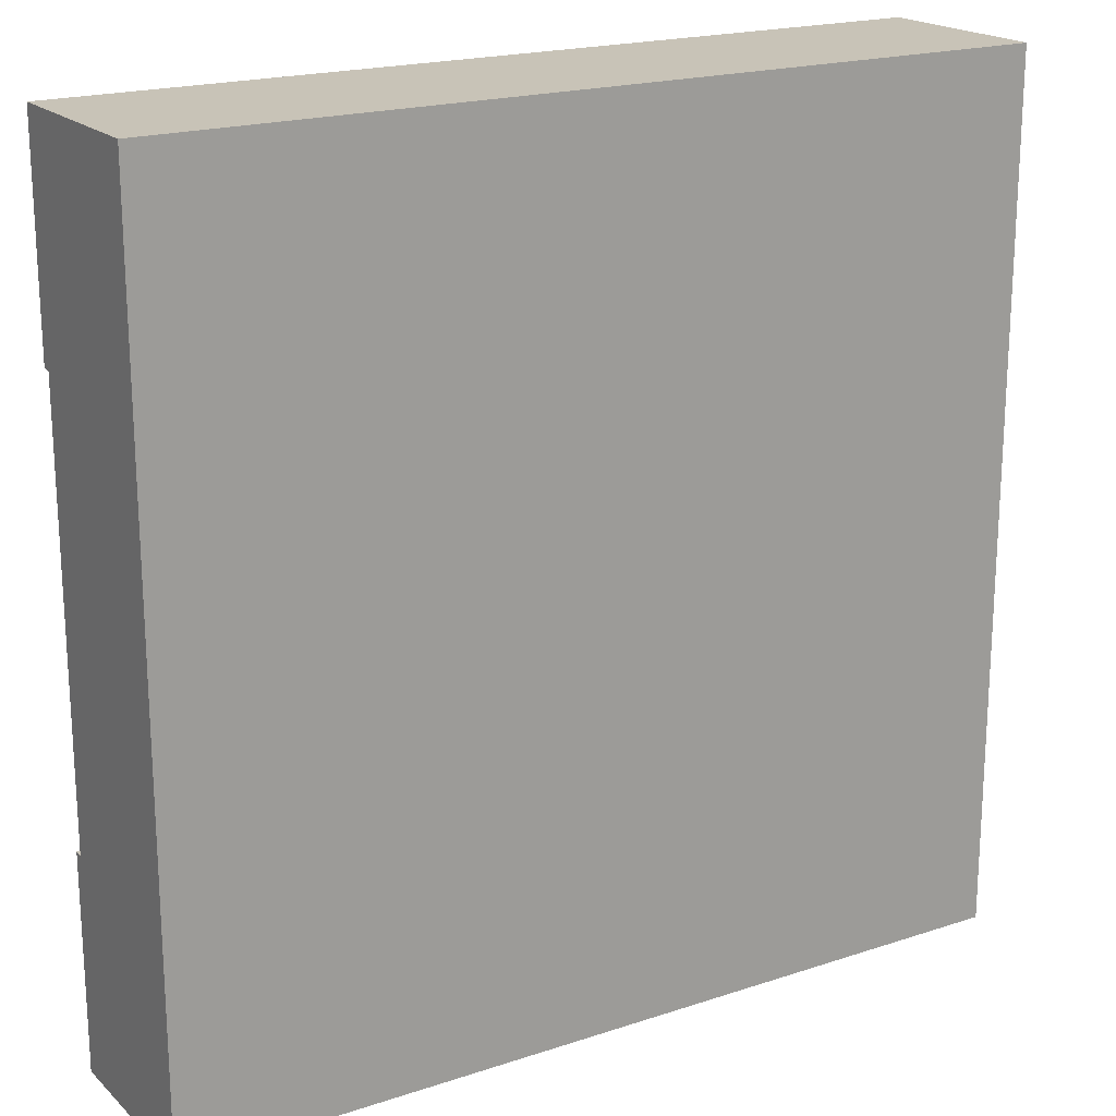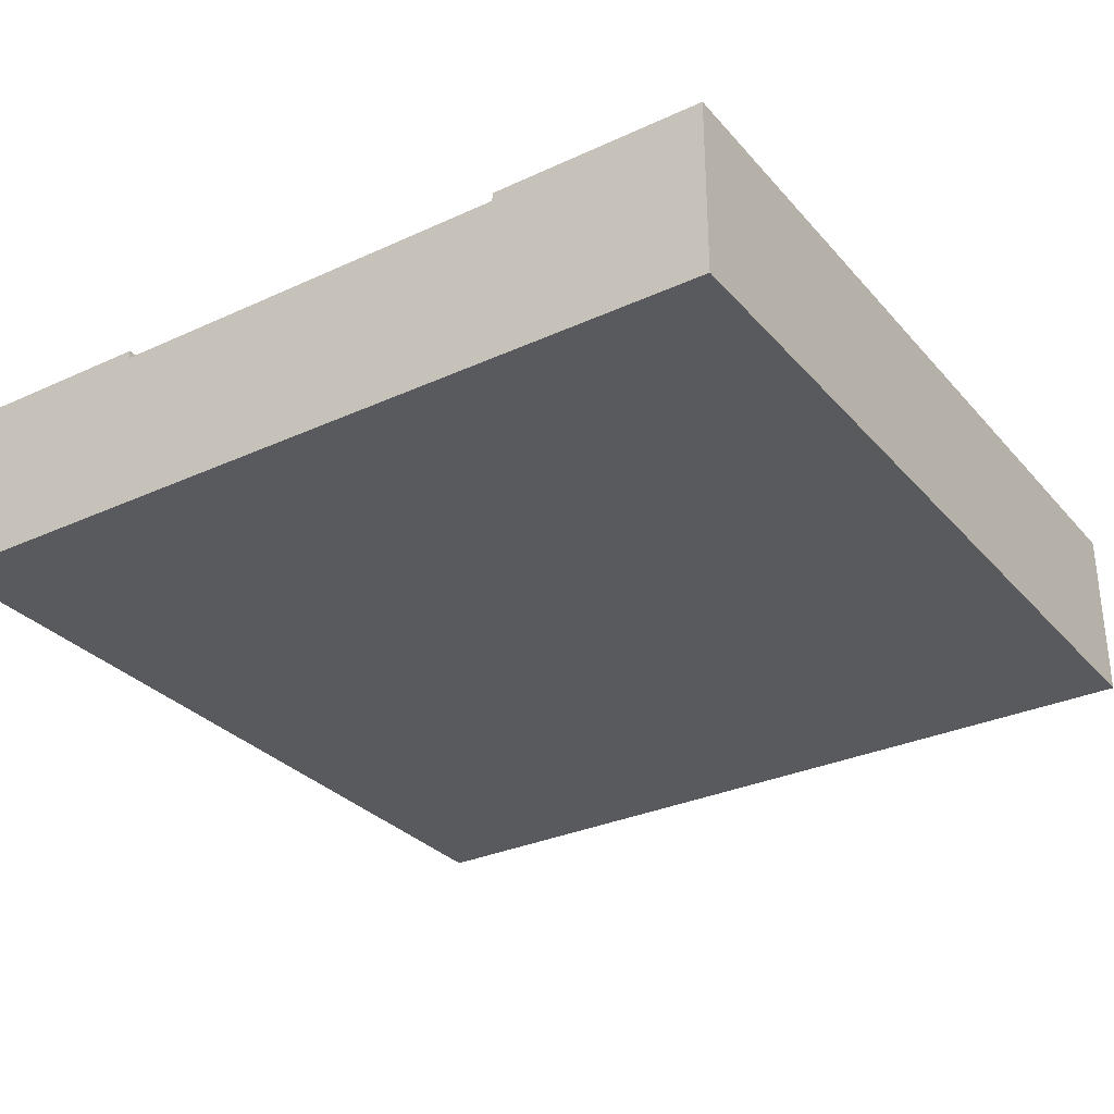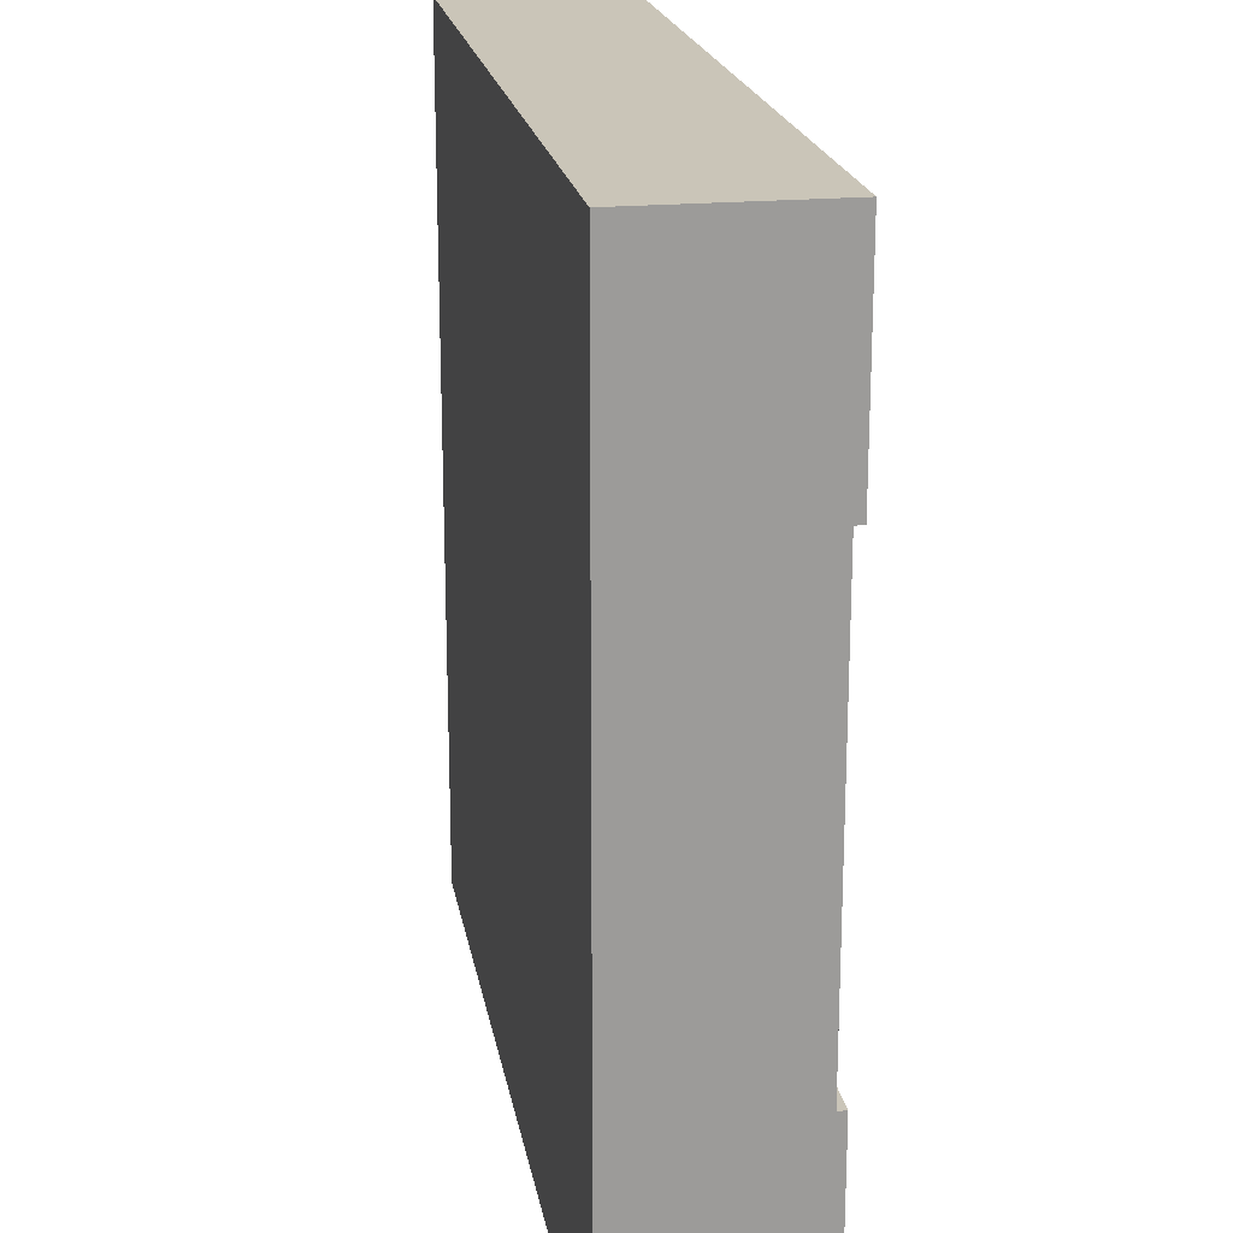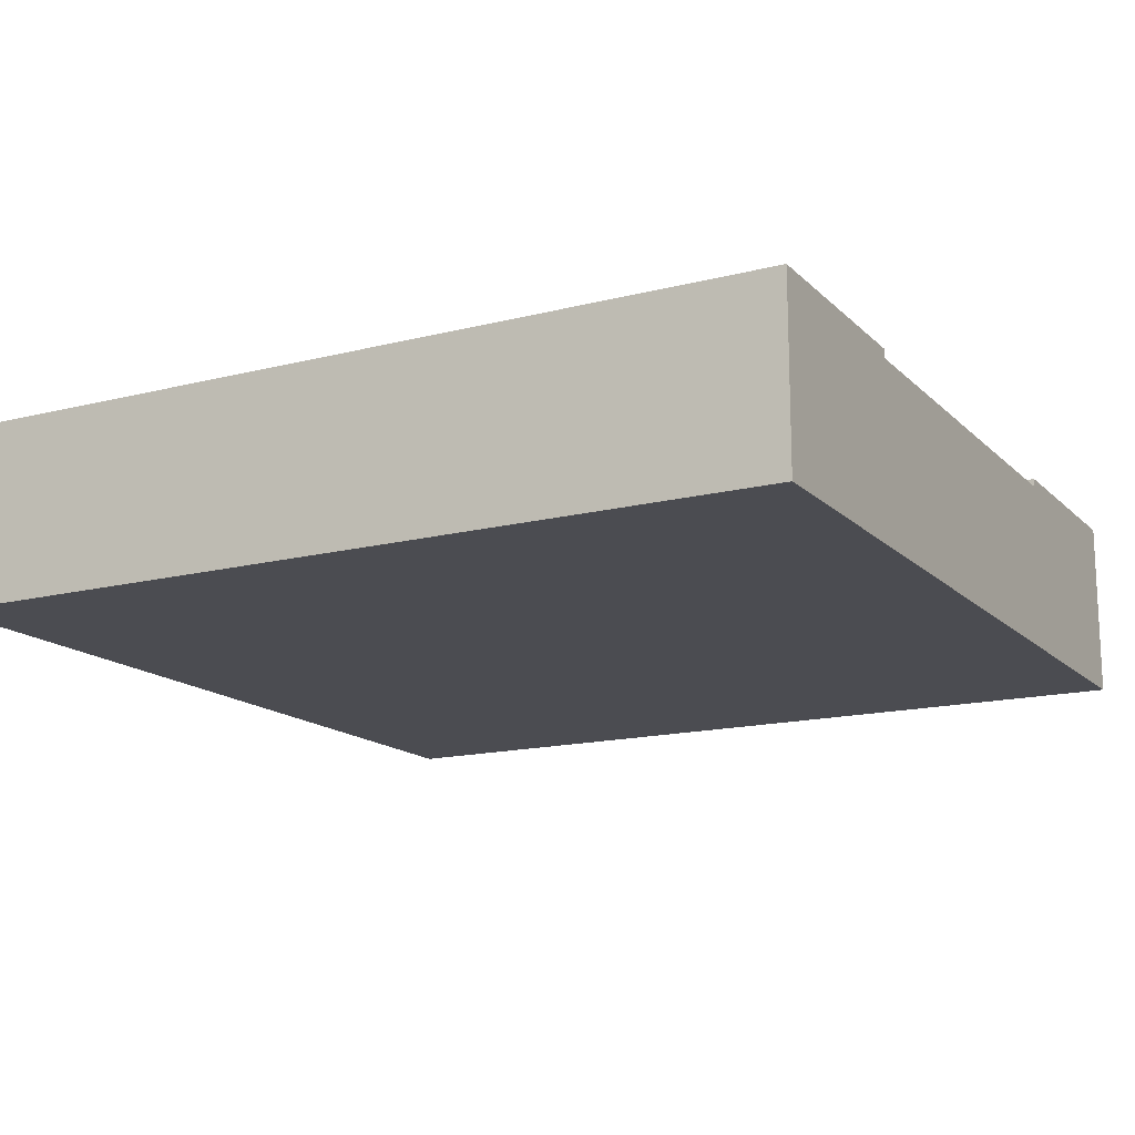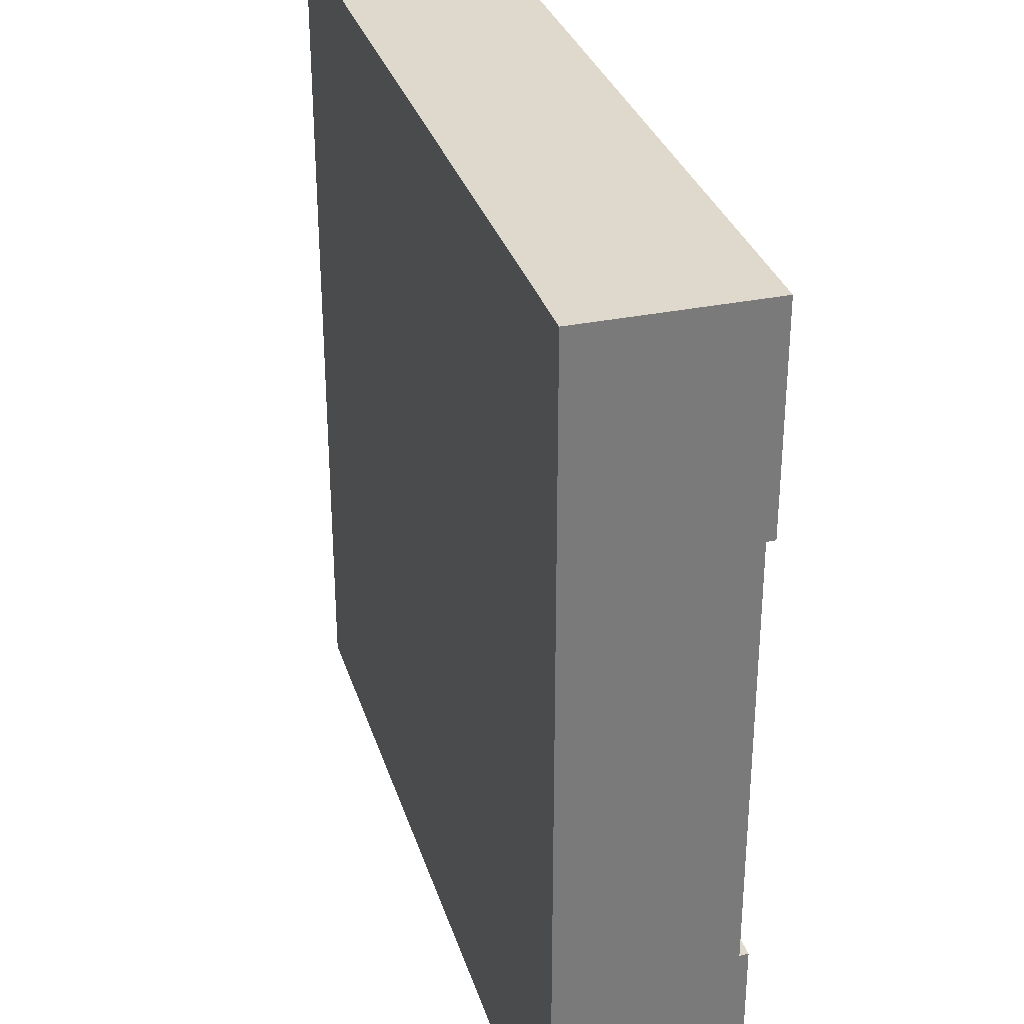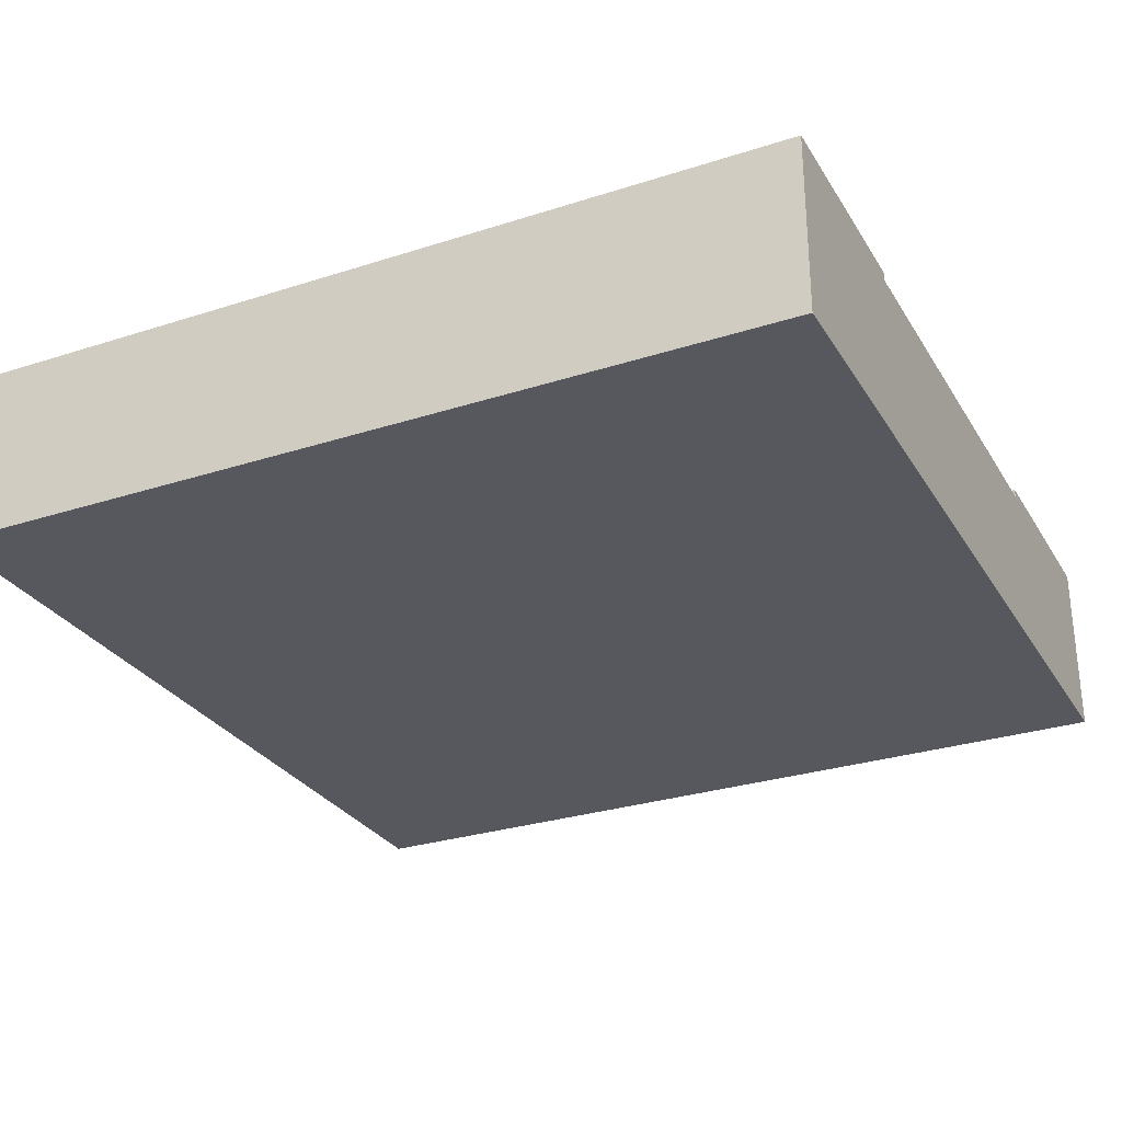
<metadata>
{"format":"obj","ext":"obj","renderer":"f3d","projection":"perspective","resolution":1024,"background":"white","views":[{"elev":19.6,"azim":-31.6,"up":"+Z"},{"elev":-30.8,"azim":123.4,"up":"+Y"},{"elev":20.4,"azim":80.3,"up":"+Z"},{"elev":-15.3,"azim":28.4,"up":"+Y"},{"elev":31.9,"azim":73.7,"up":"+Z"},{"elev":-28.9,"azim":25.7,"up":"+Y"}]}
</metadata>
<code>
o roadTile_292
v 0 0.63 0
v 0 0 -0
v 3 0 -1e-06
v 3 0.63 -0
v -1e-06 0 -3
v -0 0.63 -0.75
v -0 0.6 -0.75
v -0 0.3 -0.75
v -0 0.3 -2.25
v -0 0.6 -2.25
v -0 0.63 -2.25
v -1e-06 0.63 -3
v 3 0 -3
v 3 0.63 -3
v 0.75 0.63 -3
v 2.25 0.63 -3
v 3 0.6 -2.25
v 3 0.3 -2.25
v 3 0.3 -0.75
v 3 0.6 -0.75
v 3 0.63 -0.75
v 3 0.63 -2.25
v 2.25 0.6 -2.25
v 0.75 0.6 -2.25
v 2.25 0.63 -2.25
v 0.75 0.63 -2.25
f 2 4 1
f 5 2 9
f 2 13 3
f 15 16 13
f 19 3 13
f 7 21 20
f 6 4 21
f 22 23 17
f 16 22 14
f 16 23 25
f 16 24 23
f 24 15 26
f 26 12 11
f 24 11 10
f 2 3 4
f 2 1 8
f 1 6 7
f 7 8 1
f 11 12 10
f 12 5 9
f 10 12 9
f 2 8 9
f 2 5 13
f 16 14 13
f 13 5 15
f 5 12 15
f 22 17 14
f 17 18 14
f 19 20 4
f 20 21 4
f 13 14 18
f 19 4 3
f 13 18 19
f 7 6 21
f 6 1 4
f 22 25 23
f 16 25 22
f 16 15 24
f 26 15 12
f 24 26 11
f 19 17 20
f 20 23 24
f 9 7 10
f 19 18 17
f 10 7 24
f 7 20 24
f 20 17 23
f 9 8 7

</code>
